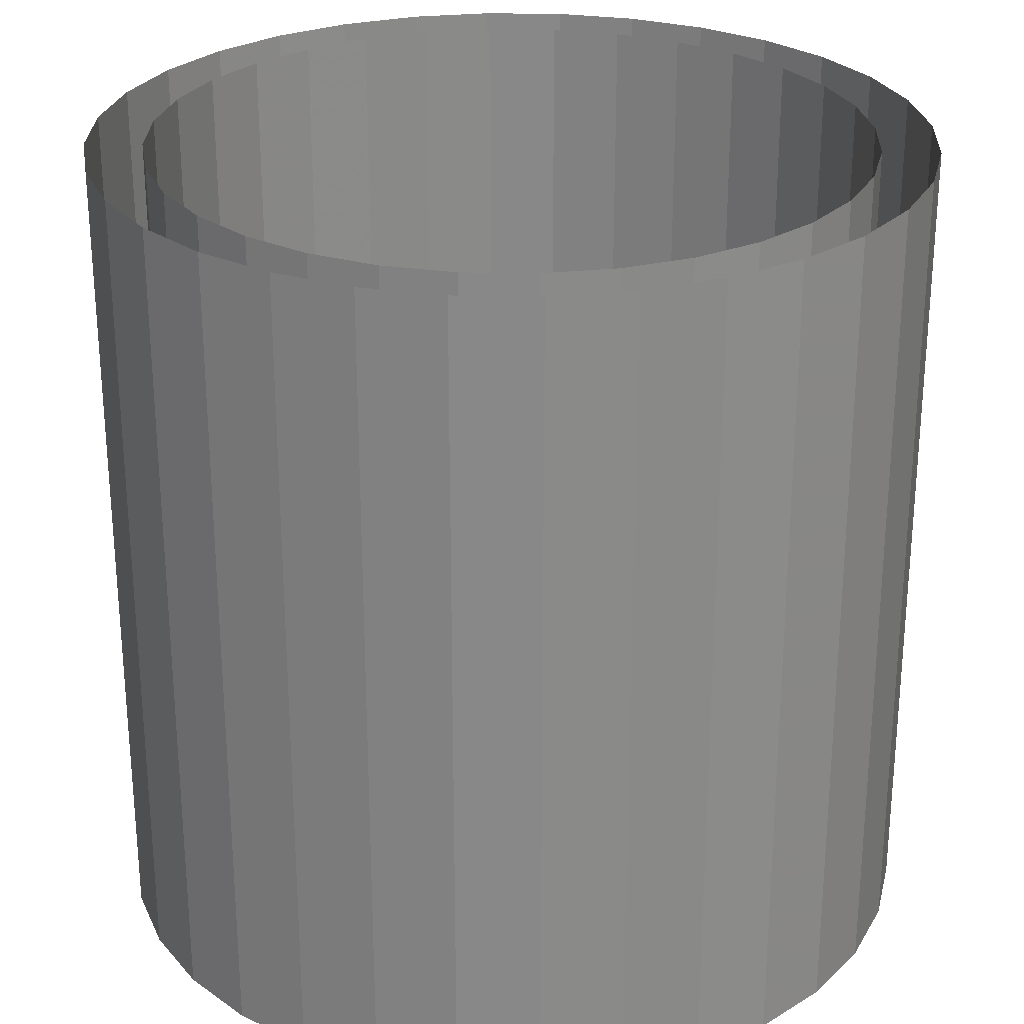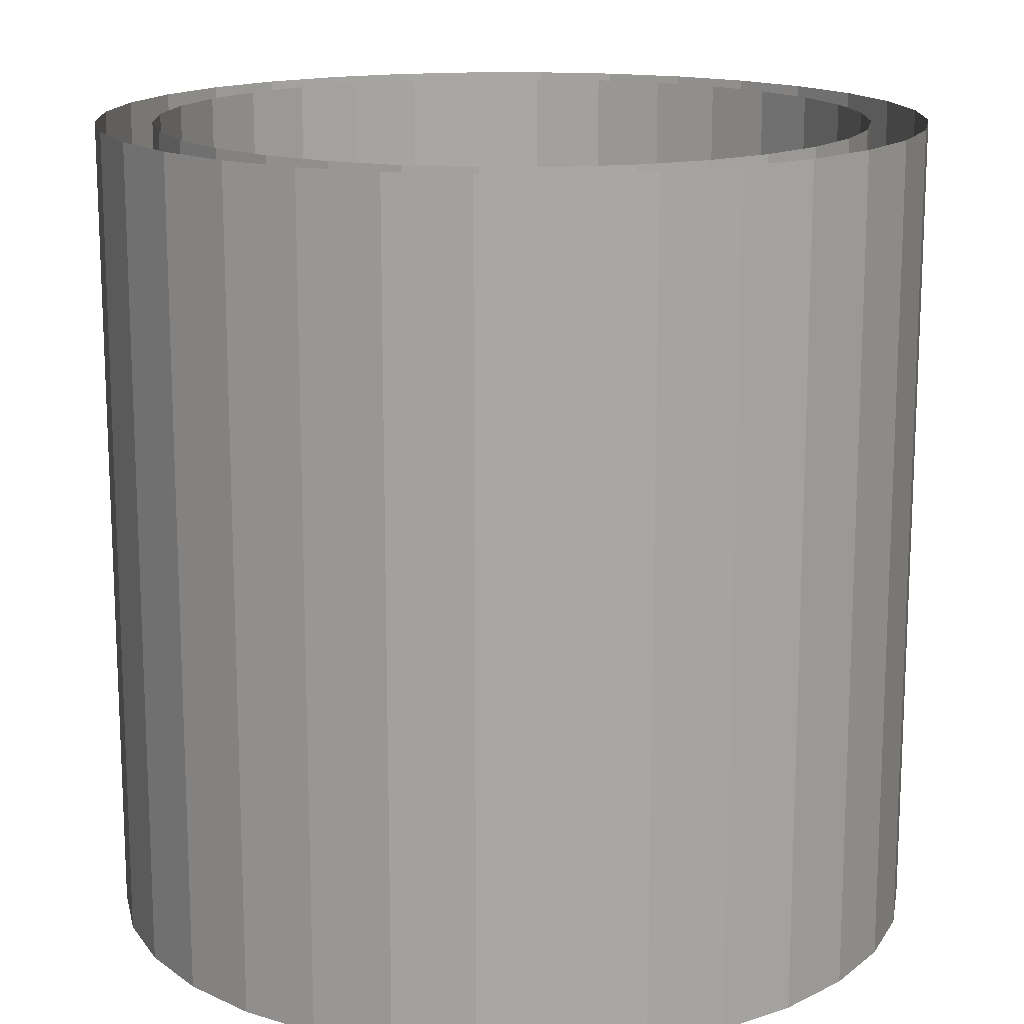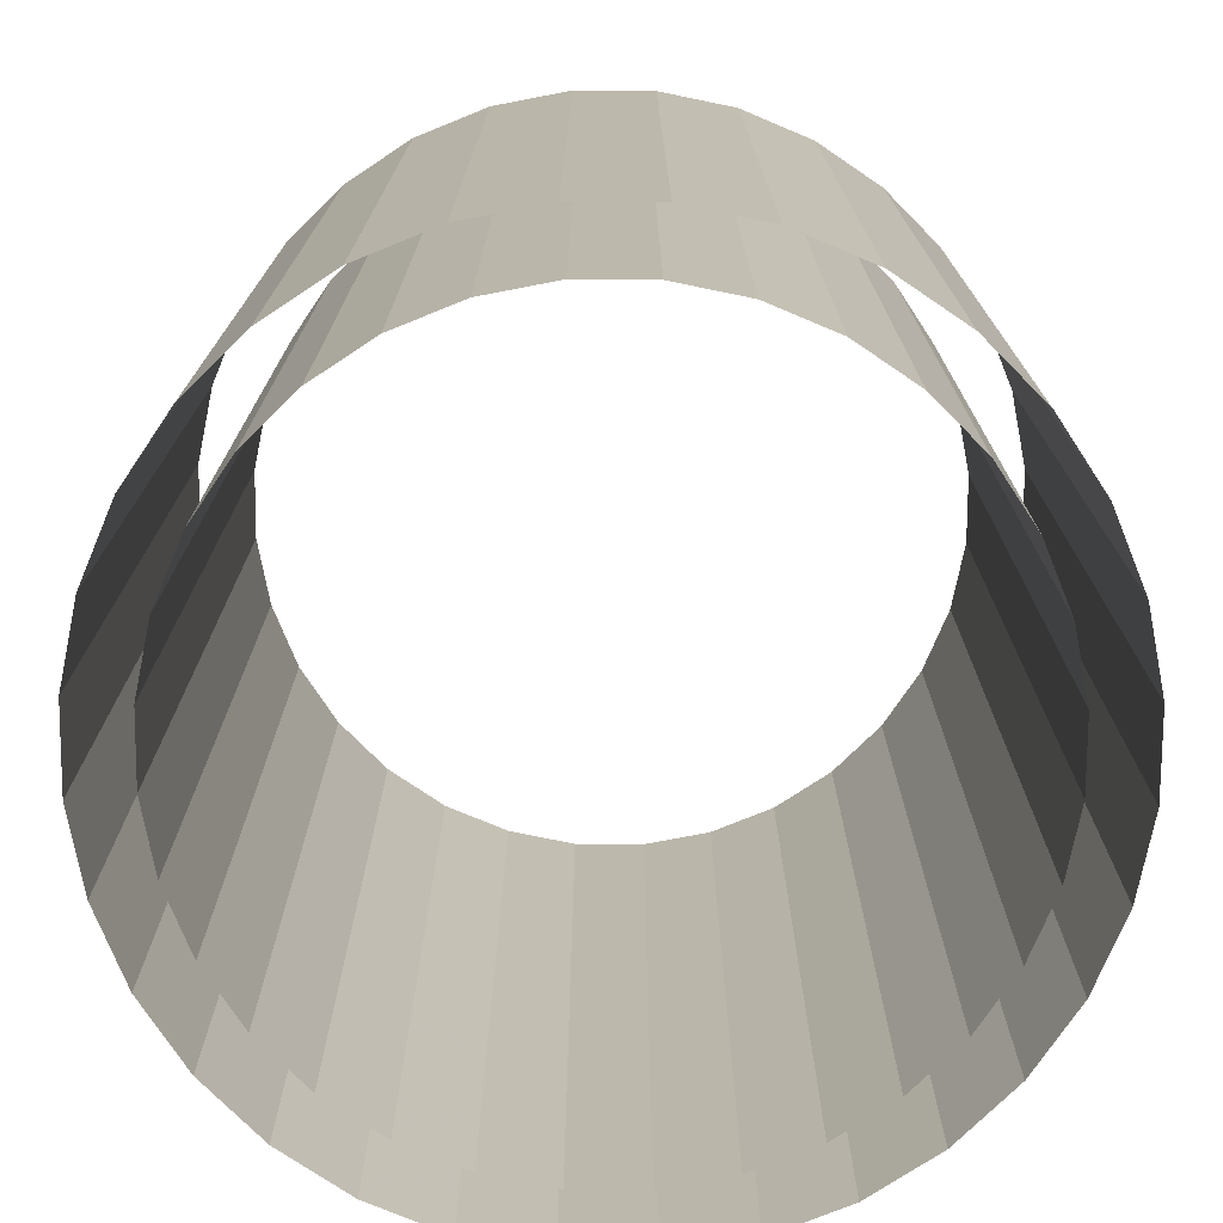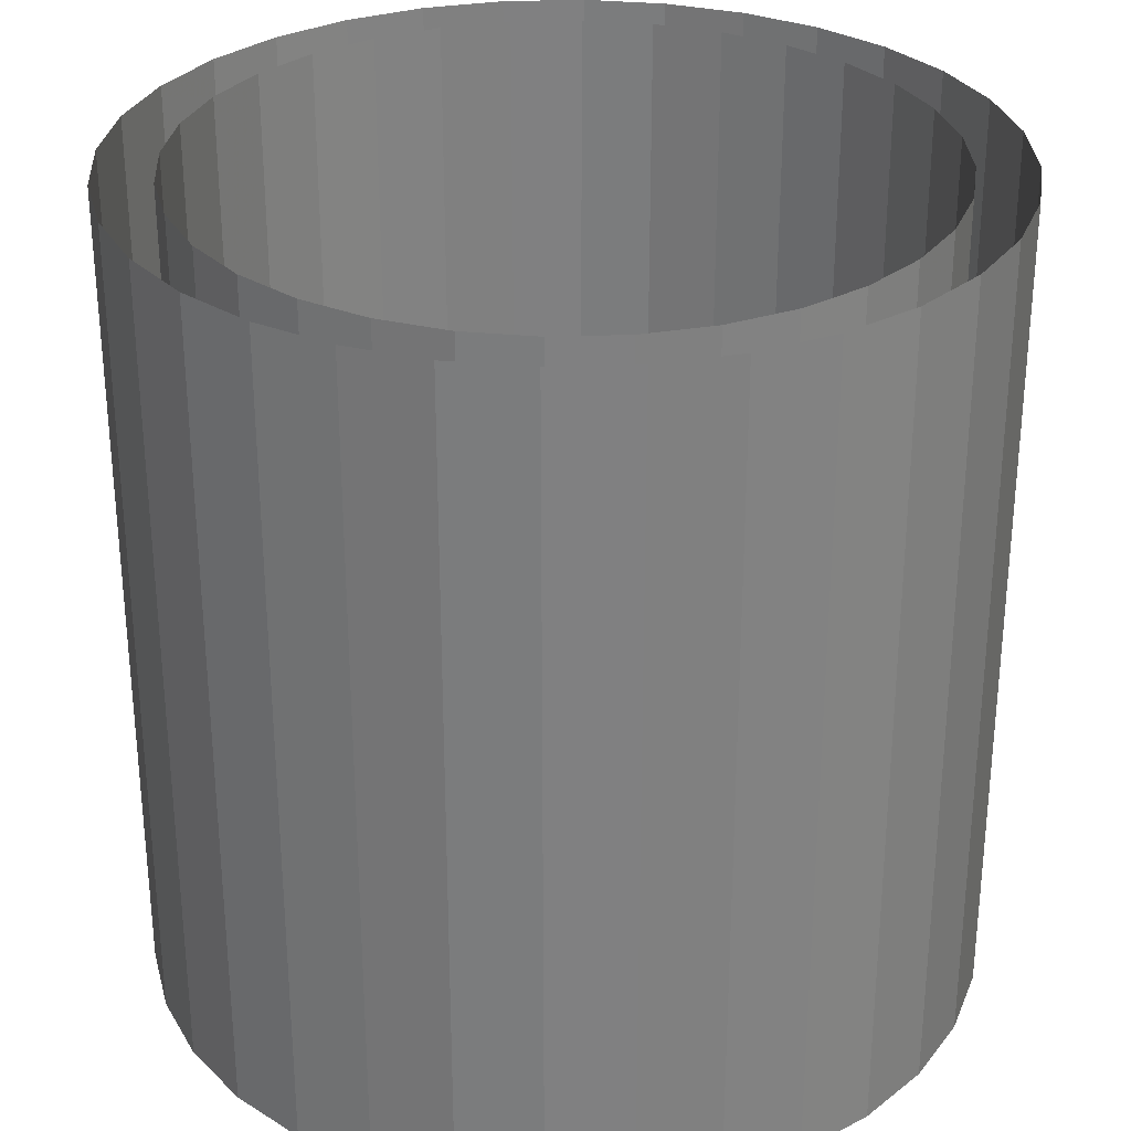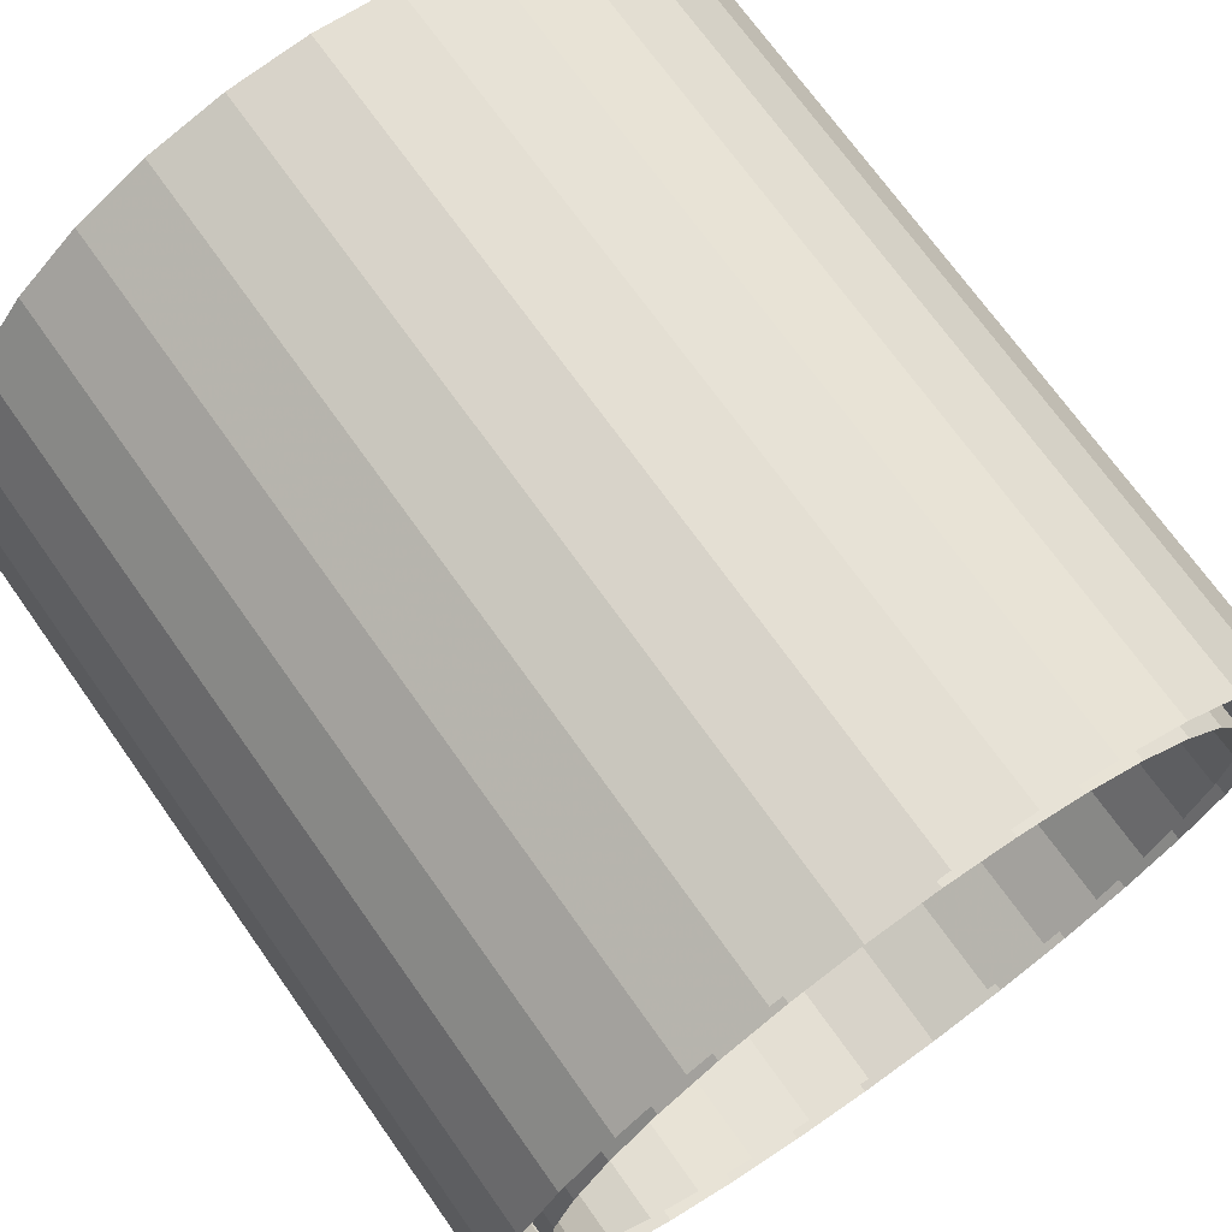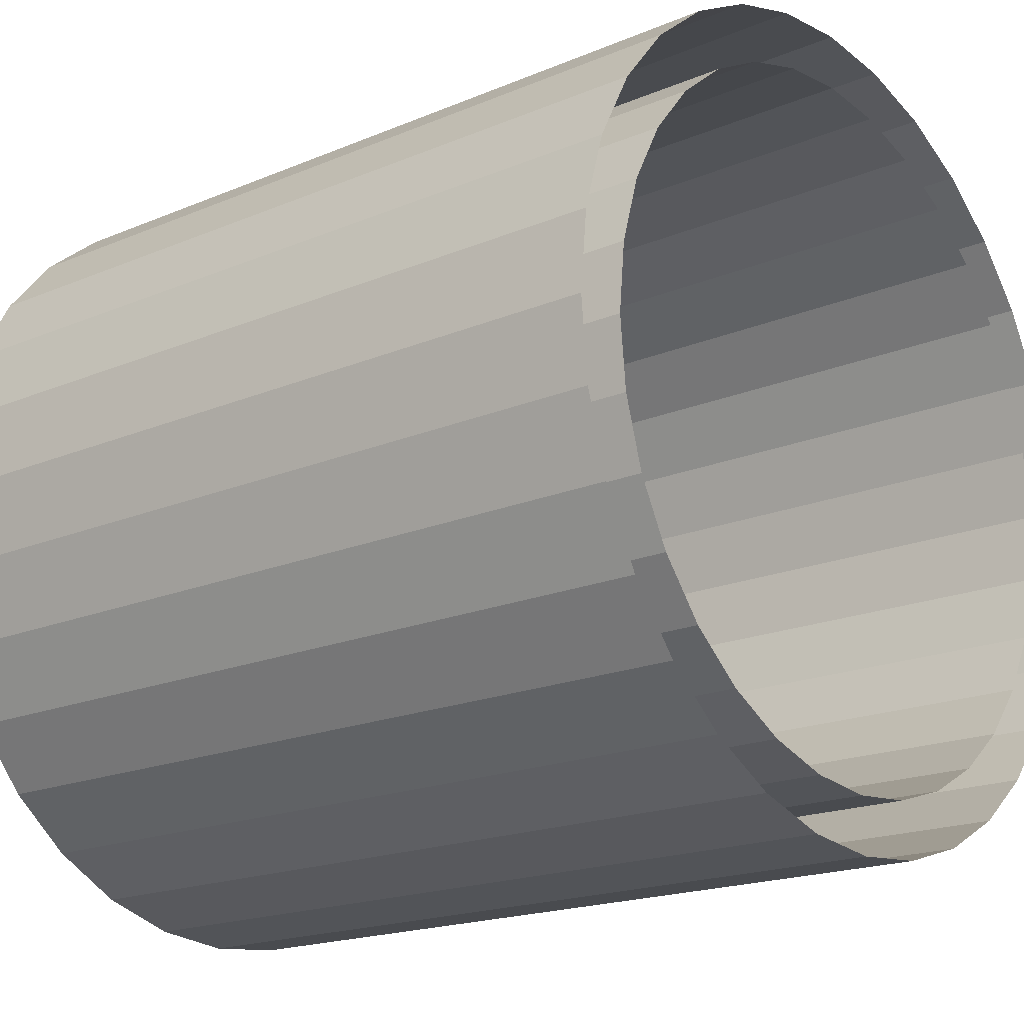
<metadata>
{"format":"obj","ext":"obj","renderer":"f3d","projection":"perspective","resolution":1024,"background":"white","views":[{"elev":27.0,"azim":-93.8,"up":"+Y"},{"elev":15.4,"azim":4.6,"up":"+Y"},{"elev":-75.2,"azim":16.5,"up":"+Y"},{"elev":30.1,"azim":-154.9,"up":"+Y"},{"elev":70.7,"azim":144.7,"up":"+Z"},{"elev":-18.4,"azim":129.2,"up":"+Z"}]}
</metadata>
<code>
o Cylinder
v 0 0 -2
v 0 3.983 -2
v 0.3902 0 -1.962
v 0.3902 3.983 -1.962
v 0.7654 0 -1.848
v 0.7654 3.983 -1.848
v 1.111 0 -1.663
v 1.111 3.983 -1.663
v 1.414 0 -1.414
v 1.414 3.983 -1.414
v 1.663 0 -1.111
v 1.663 3.983 -1.111
v 1.848 0 -0.7654
v 1.848 3.983 -0.7654
v 1.962 0 -0.3902
v 1.962 3.983 -0.3902
v 2 0 -0
v 2 3.983 -0
v 1.962 0 0.3902
v 1.962 3.983 0.3902
v 1.848 0 0.7654
v 1.848 3.983 0.7654
v 1.663 0 1.111
v 1.663 3.983 1.111
v 1.414 0 1.414
v 1.414 3.983 1.414
v 1.111 0 1.663
v 1.111 3.983 1.663
v 0.7654 0 1.848
v 0.7654 3.983 1.848
v 0.3902 0 1.962
v 0.3902 3.983 1.962
v -1e-06 0 2
v -1e-06 3.983 2
v -0.3902 0 1.962
v -0.3902 3.983 1.962
v -0.7654 0 1.848
v -0.7654 3.983 1.848
v -1.111 0 1.663
v -1.111 3.983 1.663
v -1.414 0 1.414
v -1.414 3.983 1.414
v -1.663 0 1.111
v -1.663 3.983 1.111
v -1.848 0 0.7654
v -1.848 3.983 0.7654
v -1.962 0 0.3902
v -1.962 3.983 0.3902
v -2 0 -2e-06
v -2 3.983 -2e-06
v -1.962 0 -0.3902
v -1.962 3.983 -0.3902
v -1.848 0 -0.7654
v -1.848 3.983 -0.7654
v -1.663 0 -1.111
v -1.663 3.983 -1.111
v -1.414 0 -1.414
v -1.414 3.983 -1.414
v -1.111 0 -1.663
v -1.111 3.983 -1.663
v -0.7654 0 -1.848
v -0.7654 3.983 -1.848
v -0.3902 0 -1.962
v -0.3902 3.983 -1.962
v 0 3.975 -1.728
v 0.3371 3.975 -1.695
v 0.6613 3.975 -1.596
v 0.96 3.975 -1.437
v 1.222 3.975 -1.222
v 1.437 3.975 -0.96
v 1.596 3.975 -0.6613
v 1.695 3.975 -0.3371
v 1.728 3.975 -0
v 1.695 3.975 0.3371
v 1.596 3.975 0.6613
v 1.437 3.975 0.96
v 1.222 3.975 1.222
v 0.96 3.975 1.437
v 0.6613 3.975 1.596
v 0.3371 3.975 1.695
v -1e-06 3.975 1.728
v -0.3371 3.975 1.695
v -0.6613 3.975 1.596
v -0.96 3.975 1.437
v -1.222 3.975 1.222
v -1.437 3.975 0.96
v -1.596 3.975 0.6613
v -1.695 3.975 0.3371
v -1.728 3.975 -2e-06
v -1.695 3.975 -0.3371
v -1.596 3.975 -0.6613
v -1.437 3.975 -0.96
v -1.222 3.975 -1.222
v -0.96 3.975 -1.437
v -0.6613 3.975 -1.596
v -0.3371 3.975 -1.695
v 1e-06 0 -1.728
v 0.3371 0 -1.695
v 0.6613 0 -1.596
v 0.96 0 -1.437
v 1.222 0 -1.222
v 1.437 0 -0.96
v 1.596 0 -0.6613
v 1.695 0 -0.3371
v 1.728 0 -0
v 1.695 0 0.3371
v 1.596 0 0.6613
v 1.437 0 0.96
v 1.222 0 1.222
v 0.96 0 1.437
v 0.6613 0 1.596
v 0.3371 0 1.695
v 1e-06 0 1.728
v -0.3371 0 1.695
v -0.6613 0 1.596
v -0.96 0 1.437
v -1.222 0 1.222
v -1.437 0 0.96
v -1.596 0 0.6613
v -1.695 0 0.3371
v -1.728 0 -2e-06
v -1.695 0 -0.3371
v -1.596 0 -0.6613
v -1.437 0 -0.96
v -1.222 0 -1.222
v -0.96 0 -1.437
v -0.6613 0 -1.596
v -0.3371 0 -1.695
f 1 2 4 3
f 3 4 6 5
f 5 6 8 7
f 7 8 10 9
f 9 10 12 11
f 11 12 14 13
f 13 14 16 15
f 15 16 18 17
f 17 18 20 19
f 19 20 22 21
f 21 22 24 23
f 23 24 26 25
f 25 26 28 27
f 27 28 30 29
f 29 30 32 31
f 31 32 34 33
f 33 34 36 35
f 35 36 38 37
f 37 38 40 39
f 39 40 42 41
f 41 42 44 43
f 43 44 46 45
f 45 46 48 47
f 47 48 50 49
f 49 50 52 51
f 51 52 54 53
f 53 54 56 55
f 55 56 58 57
f 57 58 60 59
f 59 60 62 61
f 63 64 2 1
f 61 62 64 63
f 95 94 126 127
f 84 83 115 116
f 73 72 104 105
f 93 92 124 125
f 82 81 113 114
f 71 70 102 103
f 91 90 122 123
f 69 68 100 101
f 80 79 111 112
f 89 88 120 121
f 67 66 98 99
f 78 77 109 110
f 87 86 118 119
f 76 75 107 108
f 96 95 127 128
f 85 84 116 117
f 74 73 105 106
f 94 93 125 126
f 83 82 114 115
f 72 71 103 104
f 92 91 123 124
f 70 69 101 102
f 81 80 112 113
f 90 89 121 122
f 68 67 99 100
f 79 78 110 111
f 88 87 119 120
f 66 65 97 98
f 77 76 108 109
f 65 96 128 97
f 86 85 117 118
f 75 74 106 107

</code>
